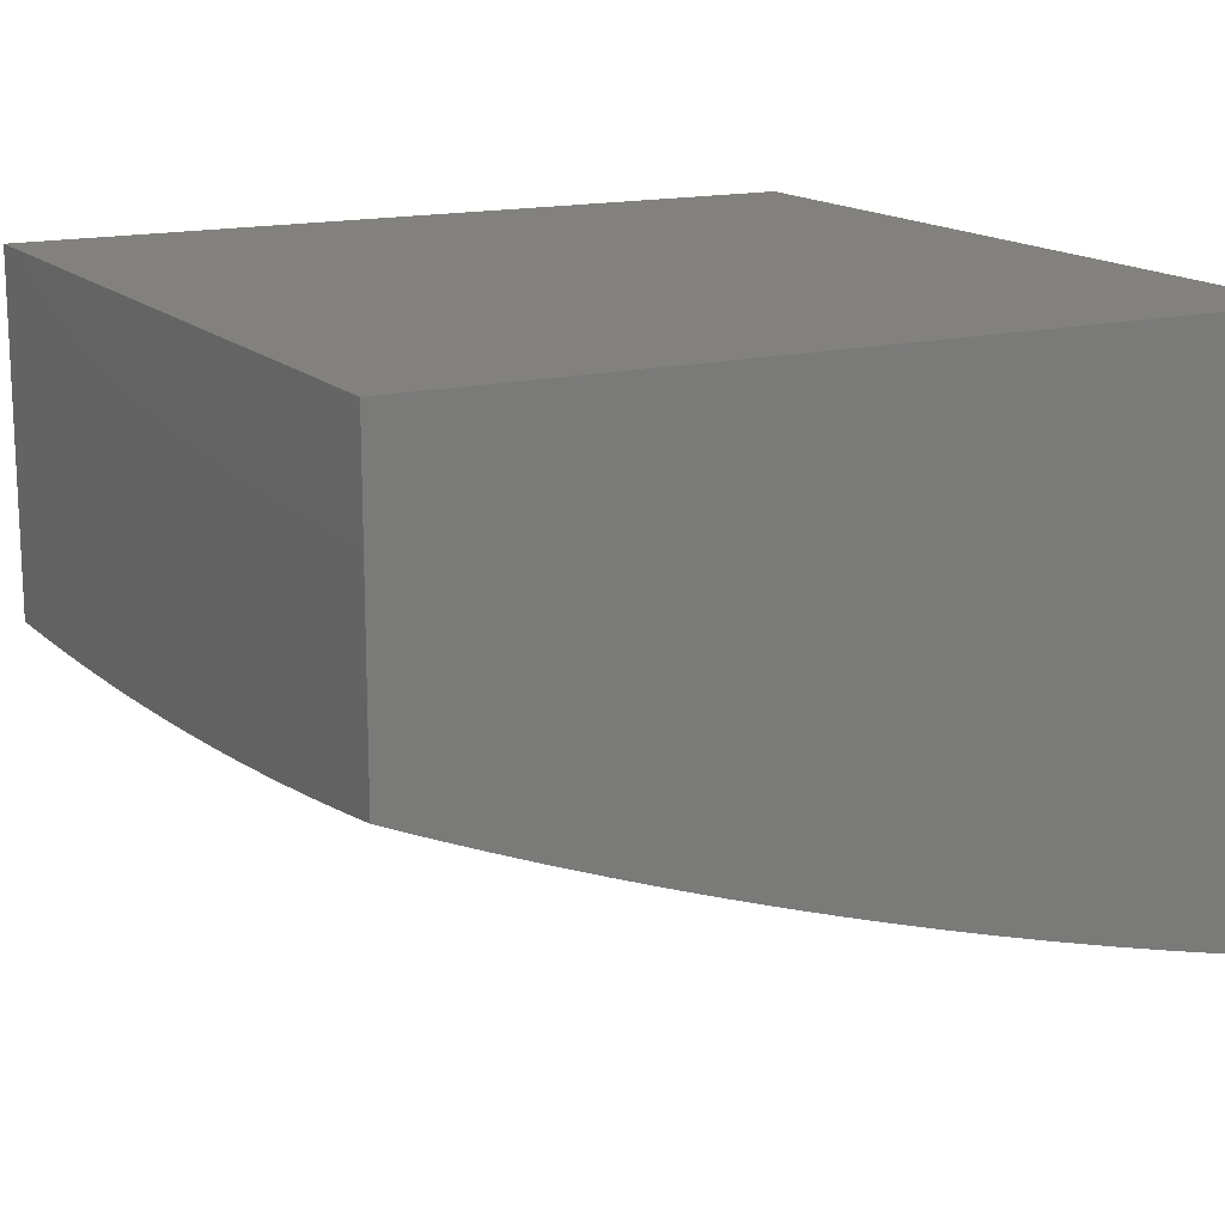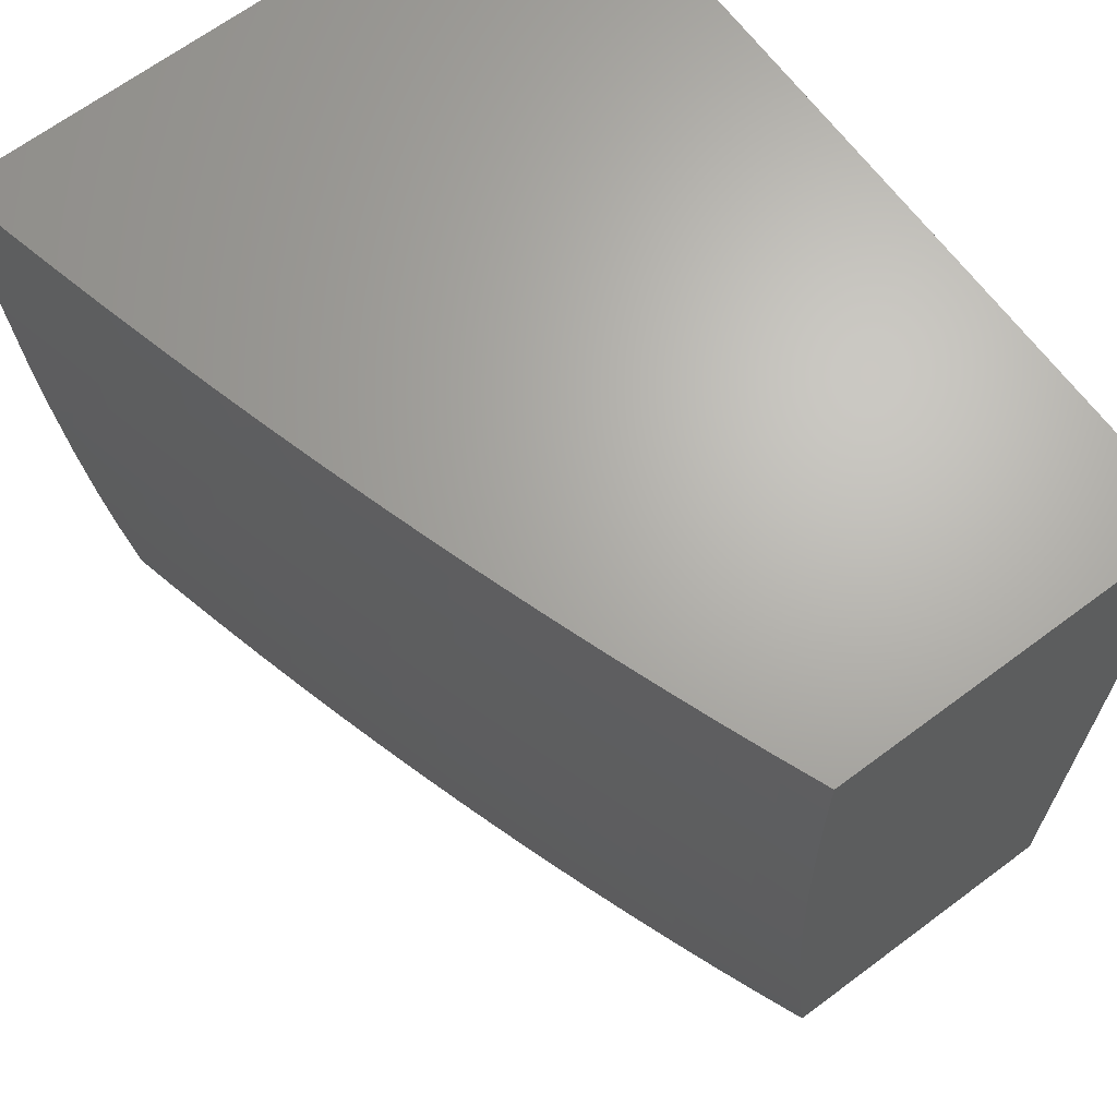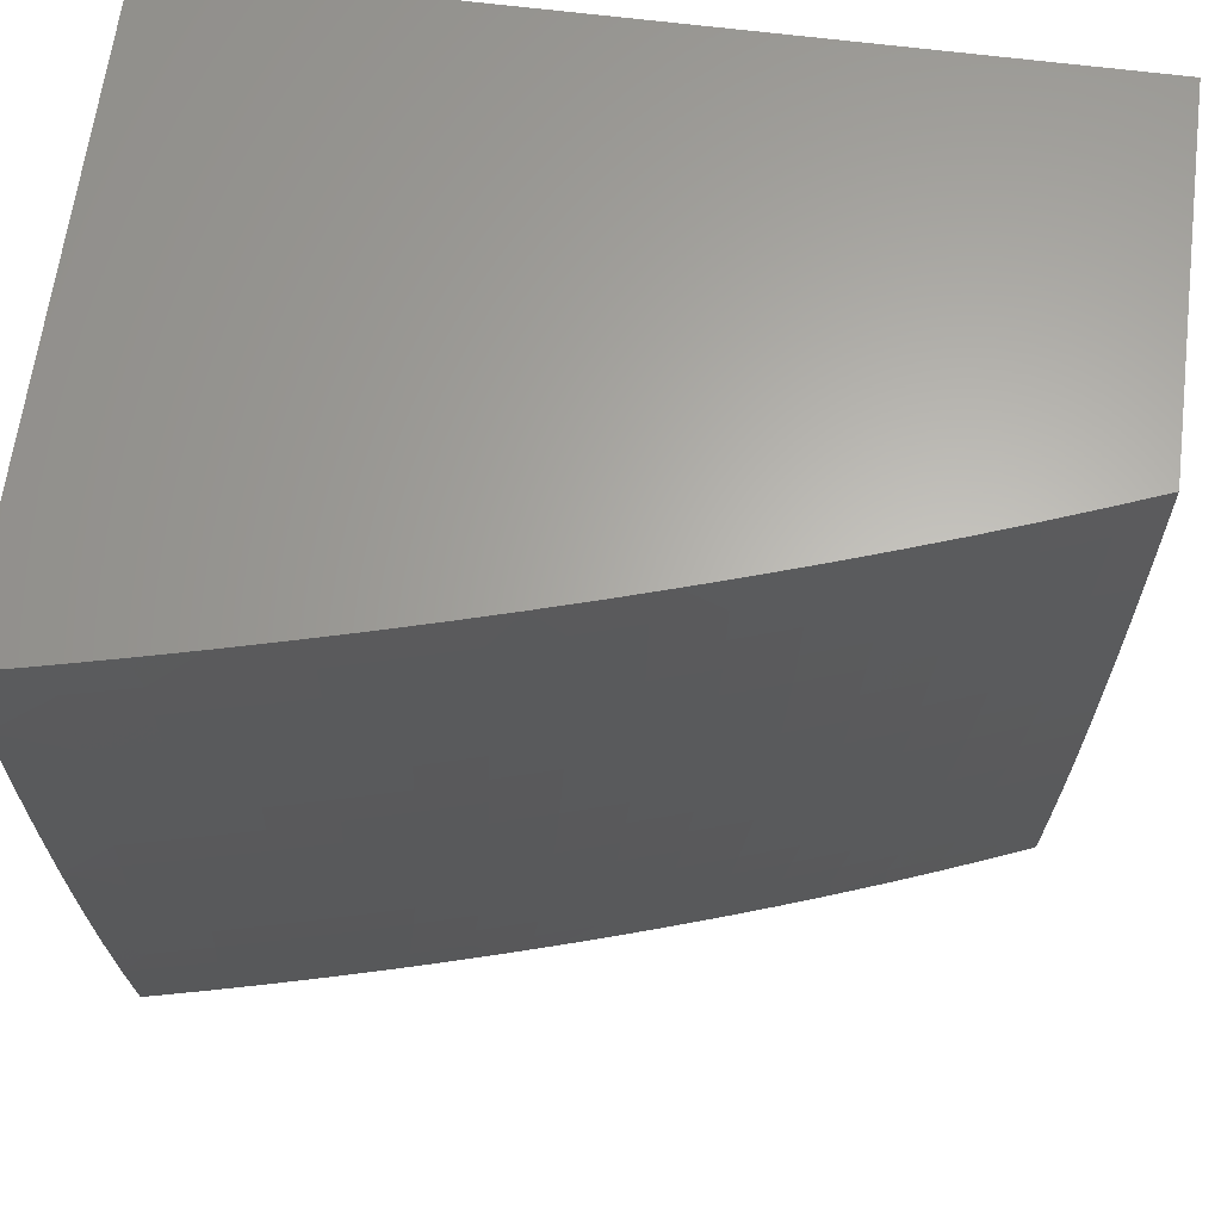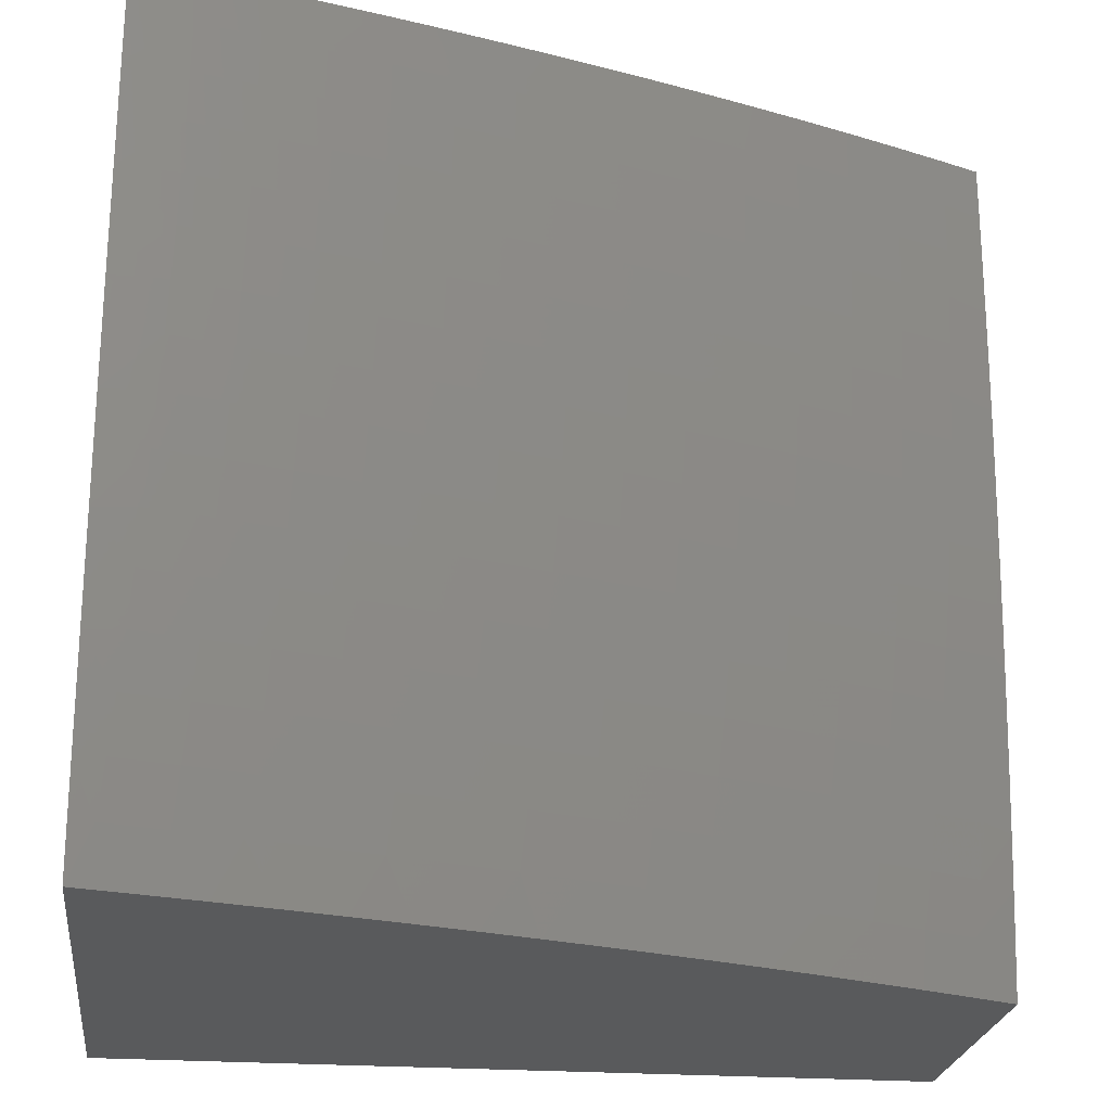
<metadata>
{"format":"stl","ext":"stl","renderer":"f3d","projection":"perspective","resolution":1024,"background":"white","views":[{"elev":15.4,"azim":151.9,"up":"+Y"},{"elev":66.6,"azim":53.2,"up":"+Z"},{"elev":64.0,"azim":7.3,"up":"+Z"},{"elev":-23.8,"azim":-7.0,"up":"+Z"}]}
</metadata>
<code>
# stl→obj: 278 verts, 552 faces
v 2 -8.694 -0.8758
v 2 -8.681 -1
v 2.026 -8.682 -0.9363
v 2.068 -8.665 -1
v 2.096 -8.665 -0.9363
v 2.136 -8.648 -1
v 2.166 -8.648 -0.9363
v 2.202 -8.632 -1
v 2.235 -8.63 -0.9363
v 2.268 -8.614 -1
v 2.304 -8.612 -0.9363
v 2.334 -8.596 -1
v 2.372 -8.593 -0.9363
v 2.398 -8.578 -1
v 2.439 -8.573 -0.9363
v 2.462 -8.559 -1
v 2.506 -8.553 -0.9363
v 2.525 -8.54 -1
v 2.572 -8.533 -0.9363
v 2.587 -8.52 -1
v 2.637 -8.511 -0.9363
v 2.649 -8.5 -1
v 2.701 -8.49 -0.9363
v 2.709 -8.479 -1
v 2.765 -8.467 -0.9363
v 2.769 -8.458 -1
v 2.827 -8.444 -0.9363
v 2.828 -8.436 -1
v 2.889 -8.421 -0.9363
v 2.886 -8.414 -1
v 2.95 -8.397 -0.9363
v 2.944 -8.391 -1
v 3 -8.376 -0.9392
v 3 -8.368 -1
v 3 -8.384 -0.878
v 2.959 -8.401 -0.8726
v 2.898 -8.425 -0.8726
v 2.836 -8.449 -0.8726
v 2.773 -8.472 -0.8726
v 2.781 -8.476 -0.809
v 2.717 -8.498 -0.809
v 2.723 -8.502 -0.7456
v 2.652 -8.52 -0.809
v 2.659 -8.524 -0.7456
v 2.586 -8.542 -0.809
v 2.593 -8.546 -0.7456
v 2.52 -8.562 -0.809
v 2.526 -8.567 -0.7456
v 2.453 -8.583 -0.809
v 2.459 -8.587 -0.7456
v 2.385 -8.602 -0.809
v 2.391 -8.607 -0.7456
v 2.317 -8.621 -0.809
v 2.323 -8.626 -0.7456
v 2.248 -8.64 -0.809
v 2.254 -8.644 -0.7456
v 2.178 -8.658 -0.809
v 2.184 -8.662 -0.7456
v 2.108 -8.675 -0.809
v 2.114 -8.679 -0.7456
v 2.038 -8.692 -0.809
v 2.043 -8.696 -0.7456
v 2 -8.705 -0.7512
v 2.047 -8.7 -0.6822
v 2 -8.715 -0.6262
v 2.052 -8.704 -0.6191
v 2.055 -8.707 -0.5561
v 2.127 -8.69 -0.5561
v 2.13 -8.693 -0.4933
v 2.201 -8.676 -0.4933
v 2.204 -8.678 -0.4307
v 2.275 -8.66 -0.4307
v 2.278 -8.662 -0.3684
v 2.347 -8.643 -0.3684
v 2.35 -8.645 -0.3063
v 2.419 -8.626 -0.3063
v 2.421 -8.627 -0.2444
v 2.49 -8.607 -0.2444
v 2.492 -8.608 -0.1829
v 2.56 -8.588 -0.1829
v 2.561 -8.589 -0.1216
v 2.628 -8.568 -0.1216
v 2.629 -8.568 -0.06064
v 2.696 -8.546 -0.06064
v 2.647 -8.562 -4.741e-34
v 2.708 -8.542 -3.621e-34
v 2.761 -8.524 -0.06064
v 2.768 -8.522 -2.528e-34
v 2.827 -8.501 -0.06064
v 2.827 -8.501 -1.541e-34
v 2.885 -8.48 -7.374e-35
v 2.89 -8.478 -0.06064
v 2.943 -8.458 -1.975e-35
v 2.953 -8.454 -0.06064
v 3 -8.436 0
v 3 -8.435 -0.06356
v 2.953 -8.453 -0.1216
v 3 -8.435 -0.1271
v 2.951 -8.453 -0.1829
v 3 -8.433 -0.1905
v 2.949 -8.452 -0.2444
v 3 -8.431 -0.2538
v 2.947 -8.45 -0.3063
v 3 -8.429 -0.317
v 2.944 -8.449 -0.3684
v 3 -8.426 -0.3801
v 2.94 -8.447 -0.4307
v 3 -8.423 -0.443
v 2.936 -8.445 -0.4933
v 2.998 -8.42 -0.4933
v 2.931 -8.442 -0.5561
v 2.993 -8.418 -0.5561
v 2.926 -8.44 -0.6191
v 2.987 -8.415 -0.6191
v 2.92 -8.436 -0.6822
v 2.981 -8.412 -0.6822
v 2.913 -8.433 -0.7456
v 2.974 -8.409 -0.7456
v 2.906 -8.429 -0.809
v 2.967 -8.405 -0.809
v 3 -8.391 -0.8166
v 3 -8.397 -0.7549
v 3 -8.404 -0.6929
v 3 -8.409 -0.6308
v 3 -8.414 -0.5684
v 3 -8.419 -0.5058
v 2.585 -8.582 -5.807e-34
v 2.562 -8.589 -0.06064
v 2.493 -8.609 -0.1216
v 2.423 -8.628 -0.1829
v 2.352 -8.647 -0.2444
v 2.28 -8.664 -0.3063
v 2.207 -8.68 -0.3684
v 2.133 -8.696 -0.4307
v 2.059 -8.71 -0.4933
v 2 -8.723 -0.5011
v 2.523 -8.601 -6.742e-34
v 2.493 -8.61 -0.06064
v 2.424 -8.629 -0.1216
v 2.353 -8.648 -0.1829
v 2.282 -8.665 -0.2444
v 2.209 -8.682 -0.3063
v 2.136 -8.698 -0.3684
v 2.062 -8.712 -0.4307
v 2.46 -8.62 -7.467e-34
v 2.425 -8.63 -0.06064
v 2.354 -8.649 -0.1216
v 2.283 -8.666 -0.1829
v 2.211 -8.684 -0.2444
v 2.138 -8.7 -0.3063
v 2.064 -8.715 -0.3684
v 2 -8.729 -0.3757
v 2.396 -8.638 -7.901e-34
v 2.355 -8.649 -0.06064
v 2.284 -8.667 -0.1216
v 2.213 -8.685 -0.1829
v 2.14 -8.701 -0.2444
v 2.067 -8.716 -0.3063
v 2.332 -8.655 -7.967e-34
v 2.285 -8.668 -0.06064
v 2.214 -8.685 -0.1216
v 2.141 -8.702 -0.1829
v 2.068 -8.718 -0.2444
v 2 -8.733 -0.2504
v 2.267 -8.673 -7.585e-34
v 2.214 -8.686 -0.06064
v 2.142 -8.703 -0.1216
v 2.07 -8.719 -0.1829
v 2.201 -8.689 -6.676e-34
v 2.143 -8.703 -0.06064
v 2.071 -8.72 -0.1216
v 2 -8.736 -0.1251
v 2.135 -8.706 -5.162e-34
v 2.071 -8.72 -0.06064
v 2.068 -8.721 -2.963e-34
v 2 -8.737 0
v 2.032 -8.687 -0.8726
v 2.102 -8.67 -0.8726
v 2.172 -8.653 -0.8726
v 2.242 -8.635 -0.8726
v 2.311 -8.617 -0.8726
v 2.379 -8.598 -0.8726
v 2.446 -8.578 -0.8726
v 2.513 -8.558 -0.8726
v 2.579 -8.537 -0.8726
v 2.645 -8.516 -0.8726
v 2.709 -8.494 -0.8726
v 2.118 -8.683 -0.6822
v 2.189 -8.666 -0.6822
v 2.259 -8.648 -0.6822
v 2.328 -8.629 -0.6822
v 2.397 -8.61 -0.6822
v 2.465 -8.591 -0.6822
v 2.532 -8.57 -0.6822
v 2.599 -8.549 -0.6822
v 2.665 -8.528 -0.6822
v 2.73 -8.506 -0.6822
v 2.788 -8.48 -0.7456
v 2.843 -8.453 -0.809
v 2.123 -8.687 -0.6191
v 2.193 -8.67 -0.6191
v 2.263 -8.652 -0.6191
v 2.333 -8.633 -0.6191
v 2.402 -8.614 -0.6191
v 2.47 -8.594 -0.6191
v 2.537 -8.574 -0.6191
v 2.604 -8.553 -0.6191
v 2.67 -8.531 -0.6191
v 2.735 -8.509 -0.6191
v 2.794 -8.483 -0.6822
v 2.851 -8.457 -0.7456
v 2.197 -8.673 -0.5561
v 2.271 -8.658 -0.4933
v 2.345 -8.641 -0.4307
v 2.417 -8.624 -0.3684
v 2.488 -8.606 -0.3063
v 2.558 -8.587 -0.2444
v 2.627 -8.567 -0.1829
v 2.695 -8.546 -0.1216
v 2.268 -8.655 -0.5561
v 2.337 -8.636 -0.5561
v 2.406 -8.617 -0.5561
v 2.475 -8.597 -0.5561
v 2.542 -8.577 -0.5561
v 2.609 -8.556 -0.5561
v 2.675 -8.534 -0.5561
v 2.74 -8.512 -0.5561
v 2.8 -8.486 -0.6191
v 2.857 -8.46 -0.6822
v 2.341 -8.639 -0.4933
v 2.414 -8.622 -0.4307
v 2.485 -8.604 -0.3684
v 2.556 -8.585 -0.3063
v 2.625 -8.566 -0.2444
v 2.694 -8.545 -0.1829
v 2.761 -8.524 -0.1216
v 2.826 -8.501 -0.1216
v 2.89 -8.477 -0.1216
v 2.41 -8.62 -0.4933
v 2.479 -8.6 -0.4933
v 2.546 -8.579 -0.4933
v 2.613 -8.558 -0.4933
v 2.68 -8.537 -0.4933
v 2.745 -8.515 -0.4933
v 2.805 -8.489 -0.5561
v 2.863 -8.463 -0.6191
v 2.482 -8.602 -0.4307
v 2.553 -8.584 -0.3684
v 2.623 -8.564 -0.3063
v 2.692 -8.544 -0.2444
v 2.759 -8.523 -0.1829
v 2.825 -8.5 -0.1829
v 2.888 -8.477 -0.1829
v 2.55 -8.582 -0.4307
v 2.617 -8.561 -0.4307
v 2.683 -8.539 -0.4307
v 2.749 -8.517 -0.4307
v 2.81 -8.492 -0.4933
v 2.868 -8.466 -0.5561
v 2.62 -8.563 -0.3684
v 2.69 -8.543 -0.3063
v 2.758 -8.522 -0.2444
v 2.823 -8.499 -0.2444
v 2.886 -8.476 -0.2444
v 2.687 -8.541 -0.3684
v 2.752 -8.519 -0.3684
v 2.814 -8.494 -0.4307
v 2.873 -8.469 -0.4933
v 2.755 -8.52 -0.3063
v 2.82 -8.498 -0.3063
v 2.884 -8.474 -0.3063
v 2.817 -8.496 -0.3684
v 2.877 -8.471 -0.4307
v 2.881 -8.473 -0.3684
v 3 -8 0
v 3 -8 -1
v 2 -8 -1
v 2 -8 0
f 1 2 3
f 3 2 4
f 3 4 5
f 5 4 6
f 5 6 7
f 7 6 8
f 7 8 9
f 9 8 10
f 9 10 11
f 11 10 12
f 11 12 13
f 13 12 14
f 13 14 15
f 15 14 16
f 15 16 17
f 17 16 18
f 17 18 19
f 19 18 20
f 19 20 21
f 21 20 22
f 21 22 23
f 23 22 24
f 23 24 25
f 25 24 26
f 25 26 27
f 27 26 28
f 27 28 29
f 29 28 30
f 29 30 31
f 31 30 32
f 31 32 33
f 33 32 34
f 33 35 31
f 31 35 36
f 31 36 29
f 29 36 37
f 29 37 27
f 27 37 38
f 27 38 39
f 39 38 40
f 39 40 41
f 41 40 42
f 41 42 43
f 43 42 44
f 43 44 45
f 45 44 46
f 45 46 47
f 47 46 48
f 47 48 49
f 49 48 50
f 49 50 51
f 51 50 52
f 51 52 53
f 53 52 54
f 53 54 55
f 55 54 56
f 55 56 57
f 57 56 58
f 57 58 59
f 59 58 60
f 59 60 61
f 61 60 62
f 61 62 63
f 63 62 64
f 63 64 65
f 65 64 66
f 65 66 67
f 67 66 68
f 67 68 69
f 69 68 70
f 69 70 71
f 71 70 72
f 71 72 73
f 73 72 74
f 73 74 75
f 75 74 76
f 75 76 77
f 77 76 78
f 77 78 79
f 79 78 80
f 79 80 81
f 81 80 82
f 81 82 83
f 83 82 84
f 83 84 85
f 85 84 86
f 86 84 87
f 86 87 88
f 88 87 89
f 88 89 90
f 90 89 91
f 91 89 92
f 91 92 93
f 93 92 94
f 93 94 95
f 95 94 96
f 96 94 97
f 96 97 98
f 98 97 99
f 98 99 100
f 100 99 101
f 100 101 102
f 102 101 103
f 102 103 104
f 104 103 105
f 104 105 106
f 106 105 107
f 106 107 108
f 108 107 109
f 108 109 110
f 110 109 111
f 110 111 112
f 112 111 113
f 112 113 114
f 114 113 115
f 114 115 116
f 116 115 117
f 116 117 118
f 118 117 119
f 118 119 120
f 120 119 37
f 120 37 36
f 35 121 36
f 36 121 120
f 121 122 120
f 120 122 118
f 122 123 118
f 118 123 116
f 123 124 116
f 116 124 114
f 124 125 114
f 114 125 112
f 125 126 112
f 112 126 110
f 126 108 110
f 85 127 83
f 83 127 128
f 83 128 81
f 81 128 129
f 81 129 79
f 79 129 130
f 79 130 77
f 77 130 131
f 77 131 75
f 75 131 132
f 75 132 73
f 73 132 133
f 73 133 71
f 71 133 134
f 71 134 69
f 69 134 135
f 69 135 67
f 67 135 136
f 67 136 65
f 127 137 128
f 128 137 138
f 128 138 129
f 129 138 139
f 129 139 130
f 130 139 140
f 130 140 131
f 131 140 141
f 131 141 132
f 132 141 142
f 132 142 133
f 133 142 143
f 133 143 134
f 134 143 144
f 134 144 135
f 135 144 136
f 137 145 138
f 138 145 146
f 138 146 139
f 139 146 147
f 139 147 140
f 140 147 148
f 140 148 141
f 141 148 149
f 141 149 142
f 142 149 150
f 142 150 143
f 143 150 151
f 143 151 144
f 144 151 152
f 144 152 136
f 145 153 146
f 146 153 154
f 146 154 147
f 147 154 155
f 147 155 148
f 148 155 156
f 148 156 149
f 149 156 157
f 149 157 150
f 150 157 158
f 150 158 151
f 151 158 152
f 153 159 154
f 154 159 160
f 154 160 155
f 155 160 161
f 155 161 156
f 156 161 162
f 156 162 157
f 157 162 163
f 157 163 158
f 158 163 164
f 158 164 152
f 159 165 160
f 160 165 166
f 160 166 161
f 161 166 167
f 161 167 162
f 162 167 168
f 162 168 163
f 163 168 164
f 165 169 166
f 166 169 170
f 166 170 167
f 167 170 171
f 167 171 168
f 168 171 172
f 168 172 164
f 169 173 170
f 170 173 174
f 170 174 171
f 171 174 172
f 173 175 174
f 174 175 176
f 174 176 172
f 63 1 61
f 61 1 177
f 61 177 59
f 59 177 178
f 59 178 57
f 57 178 179
f 57 179 55
f 55 179 180
f 55 180 53
f 53 180 181
f 53 181 51
f 51 181 182
f 51 182 49
f 49 182 183
f 49 183 47
f 47 183 184
f 47 184 45
f 45 184 185
f 45 185 43
f 43 185 186
f 43 186 41
f 41 186 187
f 41 187 39
f 39 187 25
f 39 25 27
f 177 1 3
f 178 177 3
f 64 62 188
f 188 62 60
f 188 60 189
f 189 60 58
f 189 58 190
f 190 58 56
f 190 56 191
f 191 56 54
f 191 54 192
f 192 54 52
f 192 52 193
f 193 52 50
f 193 50 194
f 194 50 48
f 194 48 195
f 195 48 46
f 195 46 196
f 196 46 44
f 196 44 197
f 197 44 42
f 197 42 198
f 198 42 40
f 198 40 199
f 199 40 38
f 199 38 119
f 119 38 37
f 66 64 200
f 200 64 188
f 200 188 201
f 201 188 189
f 201 189 202
f 202 189 190
f 202 190 203
f 203 190 191
f 203 191 204
f 204 191 192
f 204 192 205
f 205 192 193
f 205 193 206
f 206 193 194
f 206 194 207
f 207 194 195
f 207 195 208
f 208 195 196
f 208 196 209
f 209 196 197
f 209 197 210
f 210 197 198
f 210 198 211
f 211 198 199
f 211 199 117
f 117 199 119
f 179 178 5
f 5 178 3
f 66 200 68
f 68 200 212
f 68 212 70
f 70 212 213
f 70 213 72
f 72 213 214
f 72 214 74
f 74 214 215
f 74 215 76
f 76 215 216
f 76 216 78
f 78 216 217
f 78 217 80
f 80 217 218
f 80 218 82
f 82 218 219
f 82 219 84
f 84 219 87
f 212 200 201
f 180 179 7
f 7 179 5
f 212 201 220
f 220 201 202
f 220 202 221
f 221 202 203
f 221 203 222
f 222 203 204
f 222 204 223
f 223 204 205
f 223 205 224
f 224 205 206
f 224 206 225
f 225 206 207
f 225 207 226
f 226 207 208
f 226 208 227
f 227 208 209
f 227 209 228
f 228 209 210
f 228 210 229
f 229 210 211
f 229 211 115
f 115 211 117
f 181 180 9
f 9 180 7
f 212 220 213
f 213 220 230
f 213 230 214
f 214 230 231
f 214 231 215
f 215 231 232
f 215 232 216
f 216 232 233
f 216 233 217
f 217 233 234
f 217 234 218
f 218 234 235
f 218 235 219
f 219 235 236
f 219 236 87
f 87 236 237
f 87 237 89
f 89 237 238
f 89 238 92
f 92 238 94
f 230 220 221
f 182 181 11
f 11 181 9
f 230 221 239
f 239 221 222
f 239 222 240
f 240 222 223
f 240 223 241
f 241 223 224
f 241 224 242
f 242 224 225
f 242 225 243
f 243 225 226
f 243 226 244
f 244 226 227
f 244 227 245
f 245 227 228
f 245 228 246
f 246 228 229
f 246 229 113
f 113 229 115
f 183 182 13
f 13 182 11
f 230 239 231
f 231 239 247
f 231 247 232
f 232 247 248
f 232 248 233
f 233 248 249
f 233 249 234
f 234 249 250
f 234 250 235
f 235 250 251
f 235 251 236
f 236 251 252
f 236 252 237
f 237 252 253
f 237 253 238
f 238 253 97
f 238 97 94
f 247 239 240
f 184 183 15
f 15 183 13
f 247 240 254
f 254 240 241
f 254 241 255
f 255 241 242
f 255 242 256
f 256 242 243
f 256 243 257
f 257 243 244
f 257 244 258
f 258 244 245
f 258 245 259
f 259 245 246
f 259 246 111
f 111 246 113
f 185 184 17
f 17 184 15
f 247 254 248
f 248 254 260
f 248 260 249
f 249 260 261
f 249 261 250
f 250 261 262
f 250 262 251
f 251 262 263
f 251 263 252
f 252 263 264
f 252 264 253
f 253 264 99
f 253 99 97
f 260 254 255
f 186 185 19
f 19 185 17
f 260 255 265
f 265 255 256
f 265 256 266
f 266 256 257
f 266 257 267
f 267 257 258
f 267 258 268
f 268 258 259
f 268 259 109
f 109 259 111
f 187 186 21
f 21 186 19
f 260 265 261
f 261 265 269
f 261 269 262
f 262 269 270
f 262 270 263
f 263 270 271
f 263 271 264
f 264 271 101
f 264 101 99
f 269 265 266
f 25 187 23
f 23 187 21
f 269 266 272
f 272 266 267
f 272 267 273
f 273 267 268
f 273 268 107
f 107 268 109
f 269 272 270
f 270 272 274
f 270 274 271
f 271 274 103
f 271 103 101
f 274 272 273
f 107 105 273
f 273 105 274
f 105 103 274
f 95 96 275
f 275 96 98
f 275 98 100
f 100 102 275
f 275 102 104
f 275 104 106
f 106 108 275
f 275 108 126
f 275 126 125
f 125 124 275
f 275 124 276
f 276 124 123
f 276 123 122
f 122 121 276
f 276 121 35
f 276 35 33
f 33 34 276
f 34 32 276
f 276 32 30
f 276 30 28
f 28 26 276
f 276 26 277
f 277 26 24
f 277 24 22
f 22 20 277
f 277 20 18
f 277 18 16
f 16 14 277
f 277 14 12
f 277 12 10
f 10 8 277
f 277 8 6
f 277 6 4
f 4 2 277
f 176 175 278
f 278 175 173
f 278 173 169
f 169 165 278
f 278 165 159
f 278 159 153
f 153 145 278
f 278 145 137
f 278 137 127
f 127 85 278
f 278 85 86
f 278 86 275
f 275 86 88
f 275 88 90
f 90 91 275
f 275 91 93
f 275 93 95
f 2 1 277
f 277 1 63
f 277 63 65
f 65 136 277
f 277 136 278
f 278 136 152
f 278 152 164
f 164 172 278
f 278 172 176
f 275 276 278
f 278 276 277

</code>
